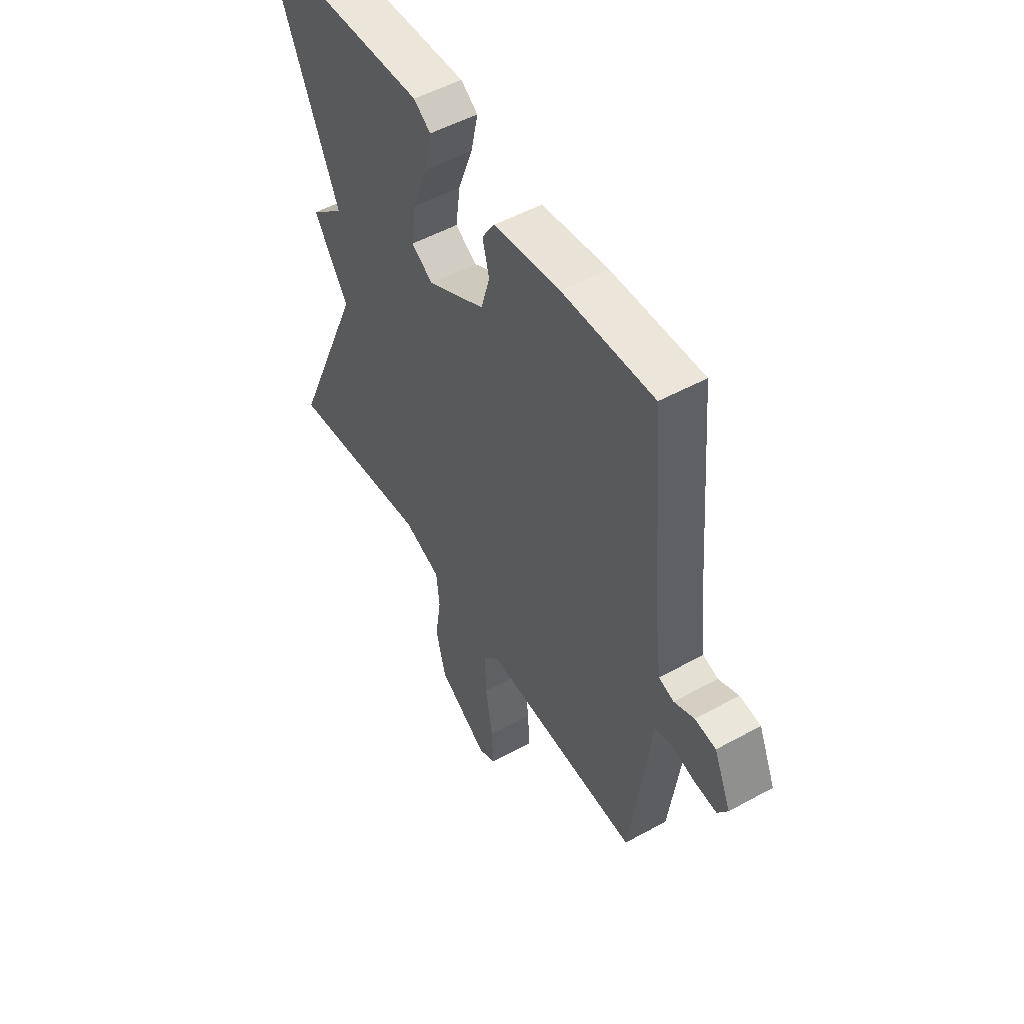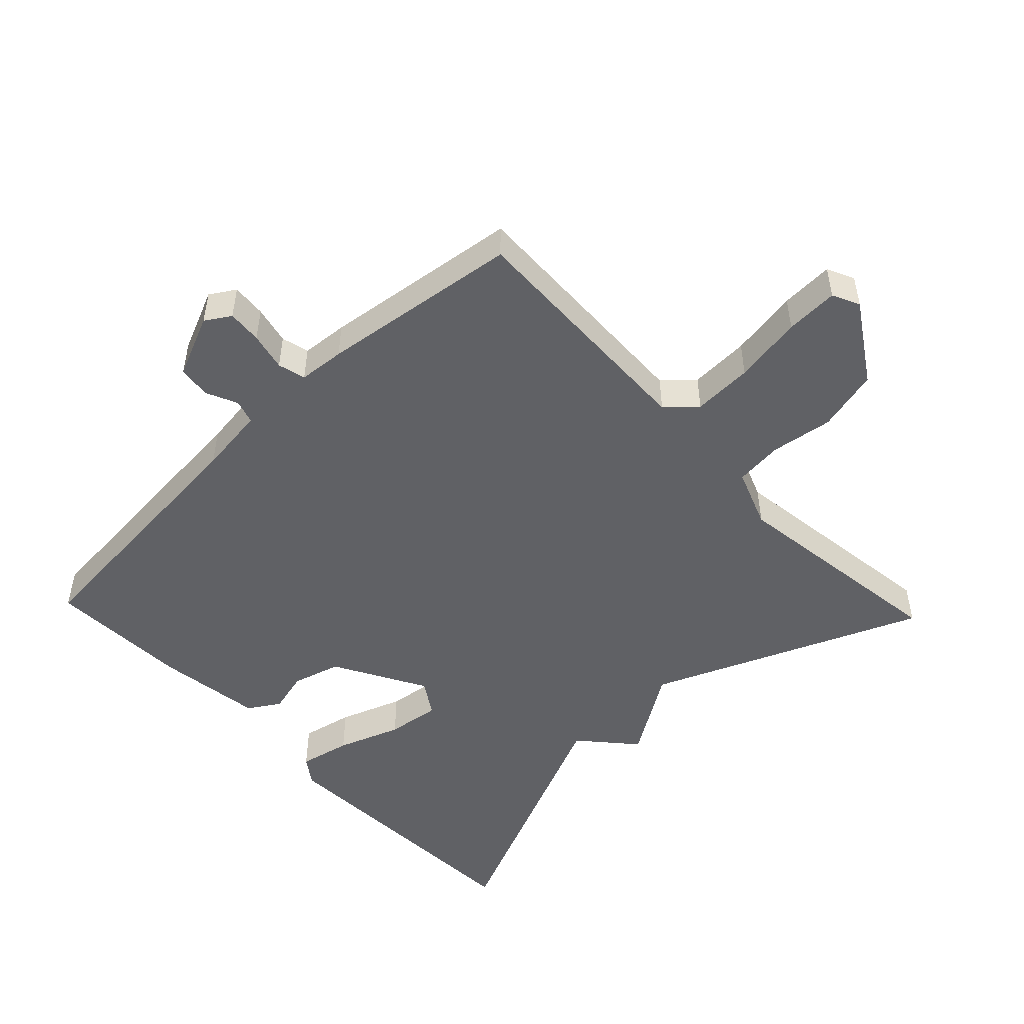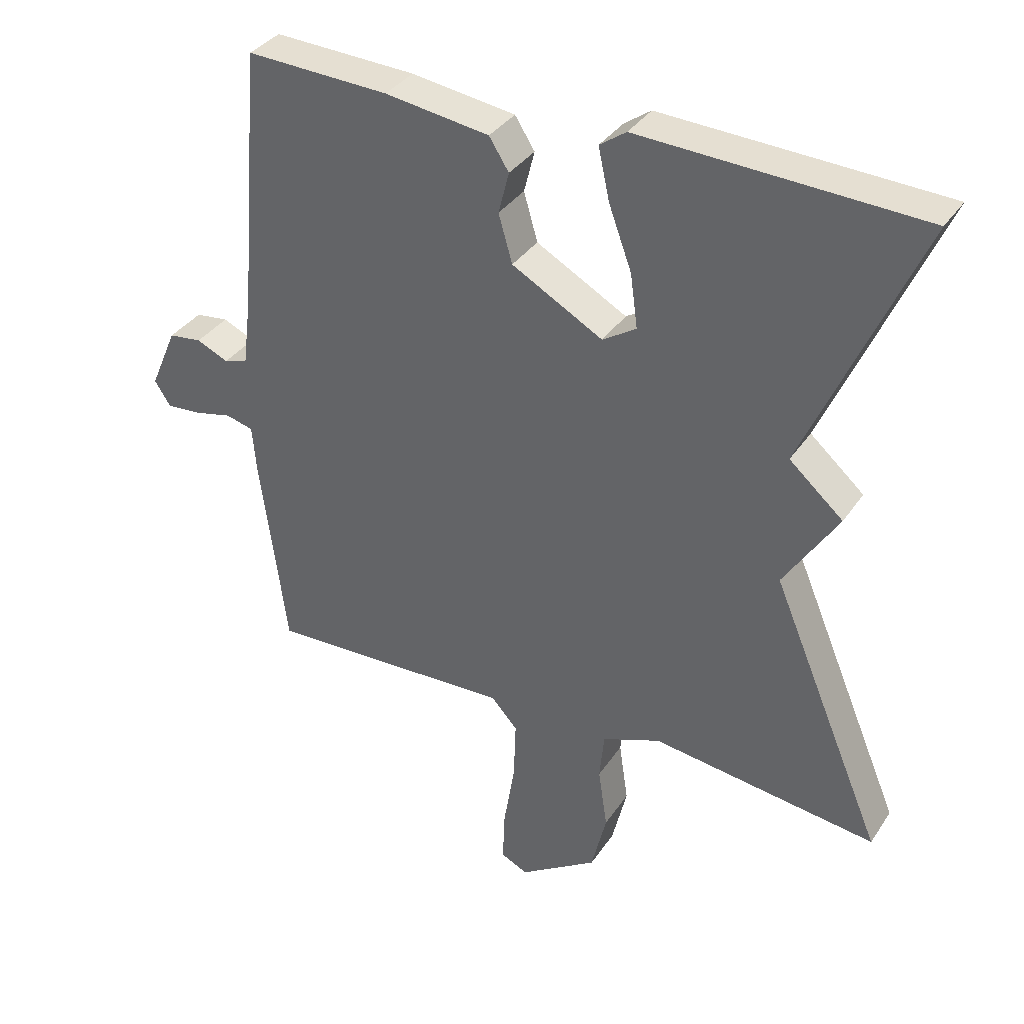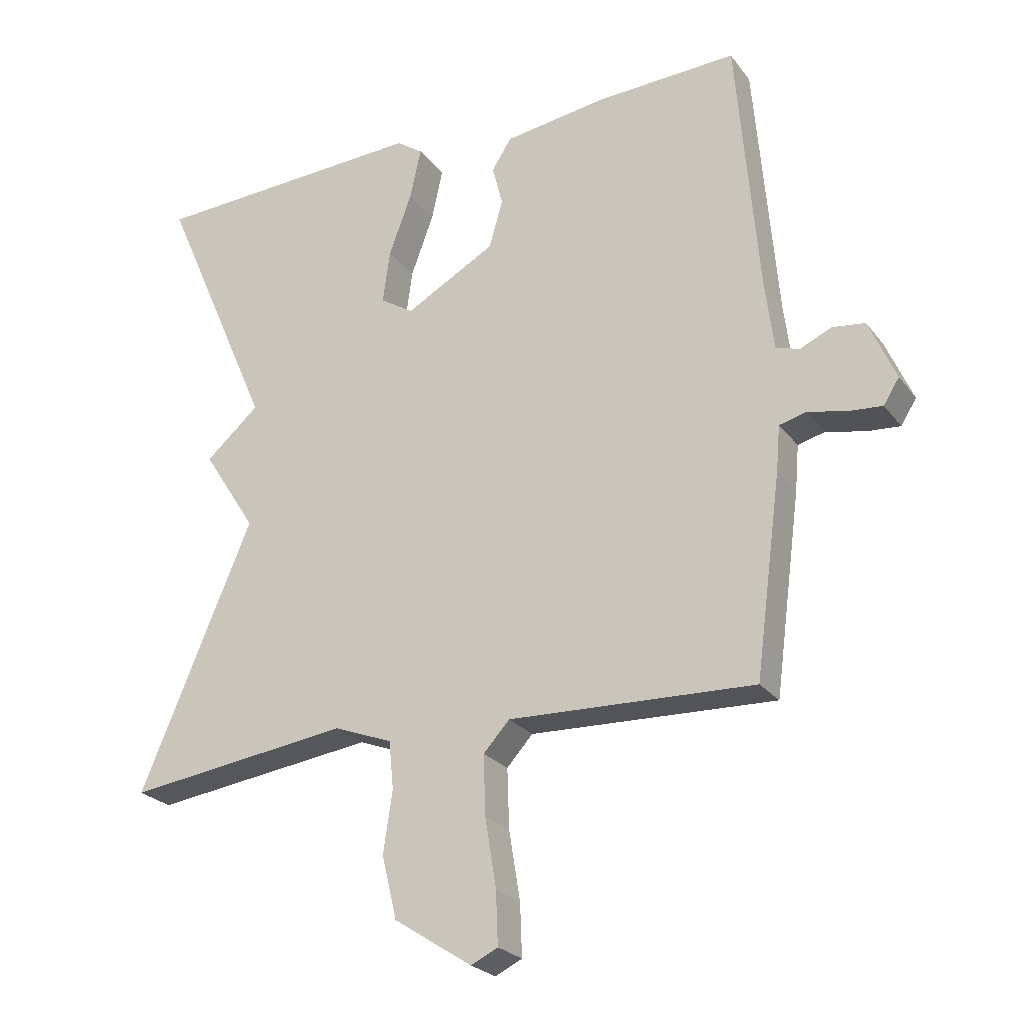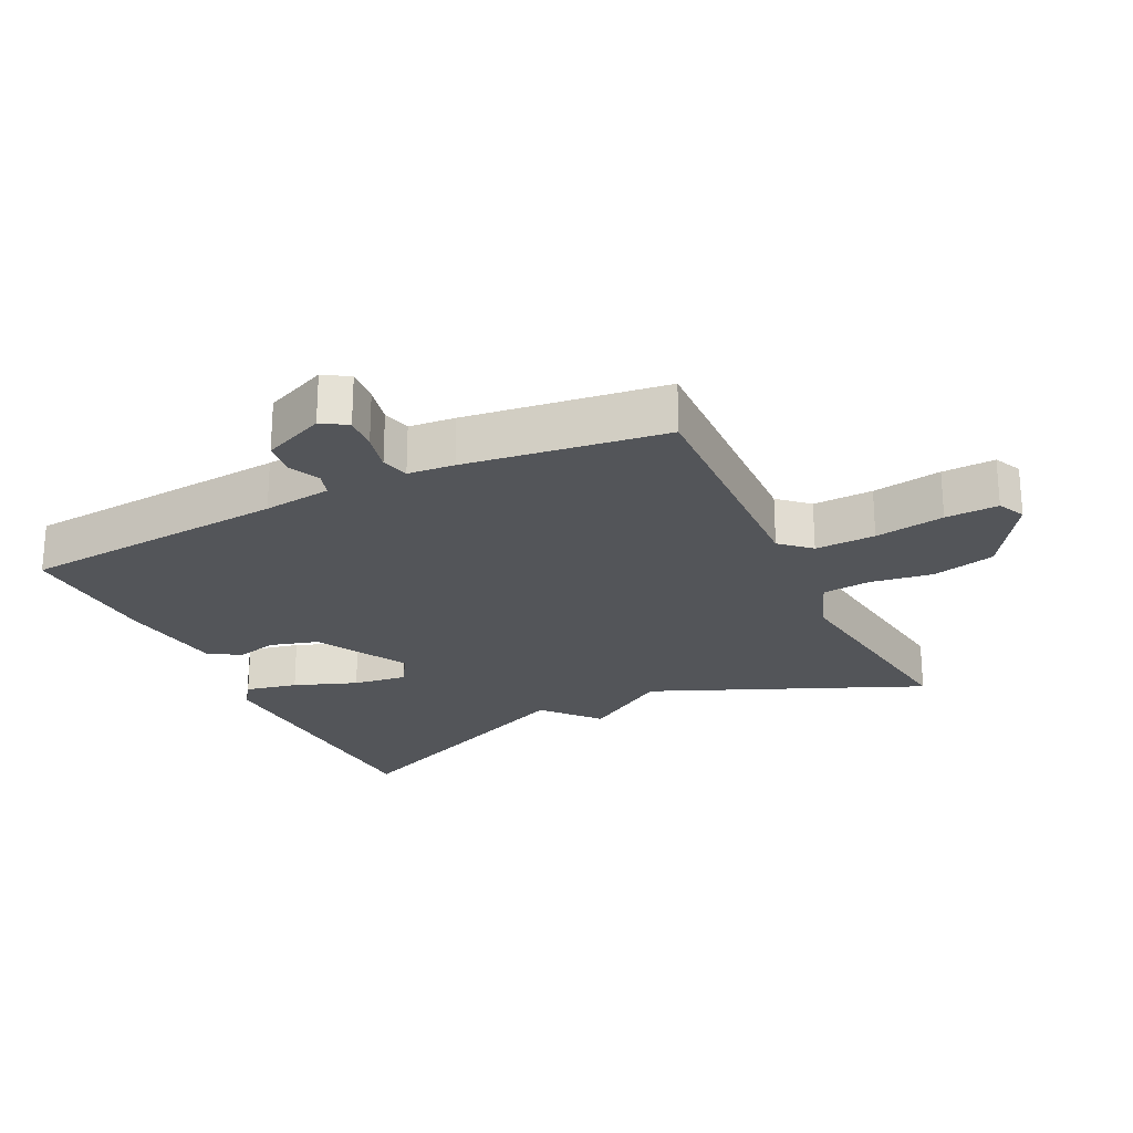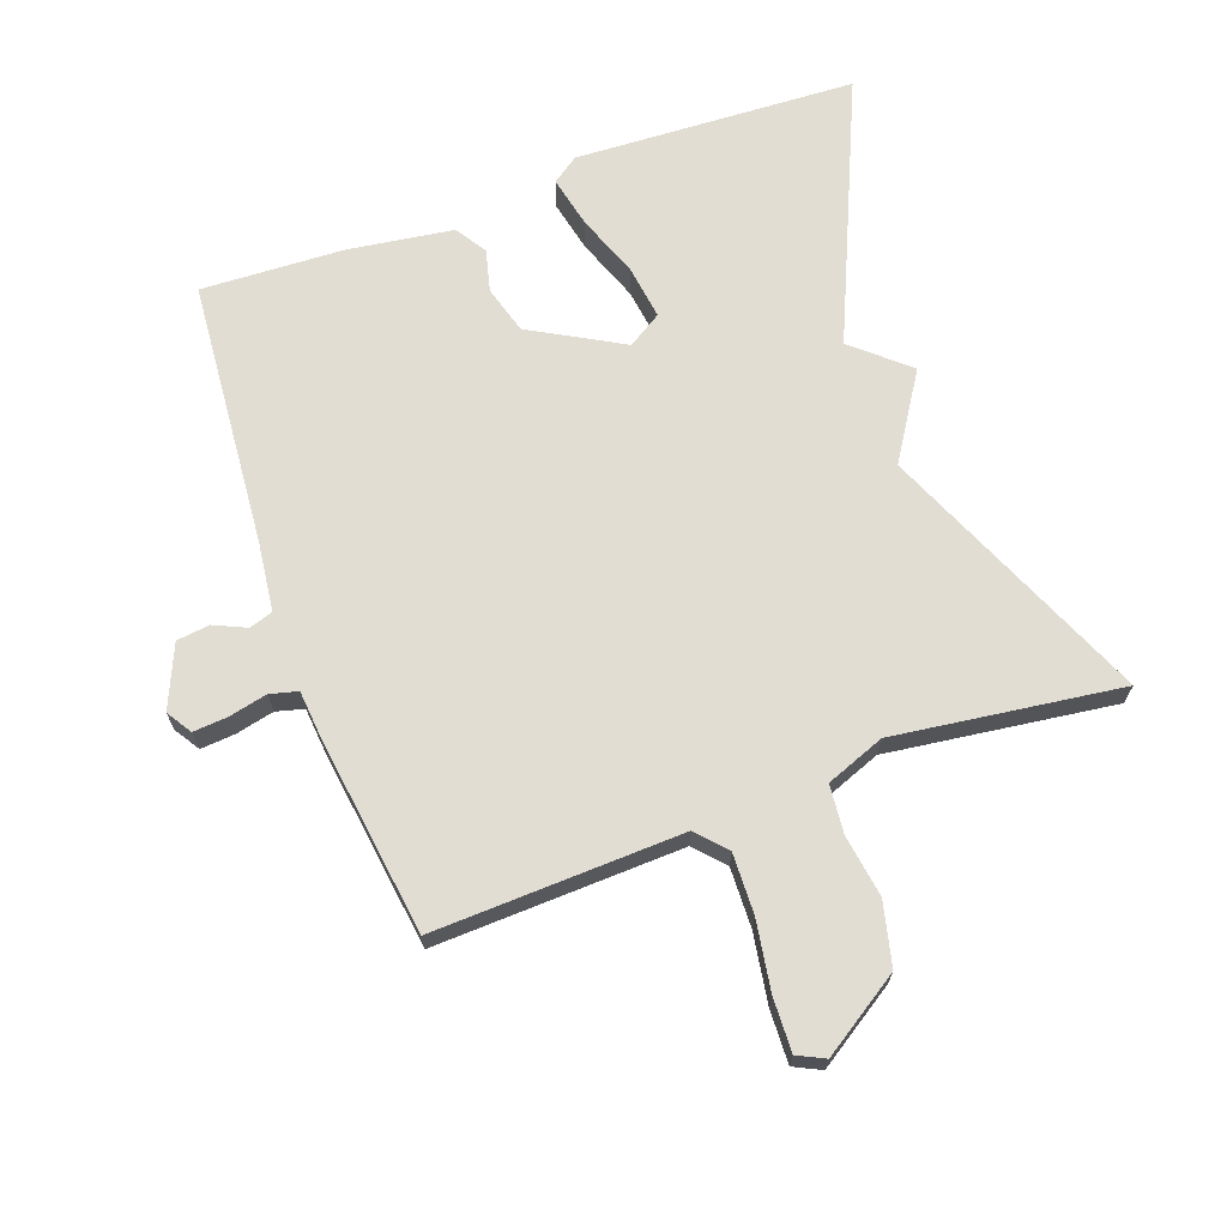
<metadata>
{"format":"obj","ext":"obj","renderer":"f3d","projection":"perspective","resolution":1024,"background":"white","views":[{"elev":51.7,"azim":59.2,"up":"+Z"},{"elev":-50.1,"azim":133.6,"up":"+Y"},{"elev":35.4,"azim":-150.7,"up":"+Z"},{"elev":-24.4,"azim":27.9,"up":"+Z"},{"elev":-24.0,"azim":115.8,"up":"+Y"},{"elev":68.3,"azim":160.0,"up":"+Y"}]}
</metadata>
<code>
v 0.5 0.07 -0.5
v 0.125 0.07 -0.487
v 0.085 0.07 -0.531
v 0.088 0.07 -0.622
v 0.105 0.07 -0.727
v 0.108 0.07 -0.807
v 0.067 0.07 -0.827
v -0.052 0.07 -0.75
v -0.075 0.07 -0.655
v -0.061 0.07 -0.561
v -0.068 0.07 -0.488
v -0.157 0.07 -0.454
v -0.5 0.07 -0.5
v -0.328 0.07 -0.093
v -0.41 0.07 0.035
v -0.328 0.07 0.107
v -0.5 0.07 0.5
v -0.075 0.07 0.521
v -0.035 0.07 0.493
v -0.052 0.07 0.415
v -0.087 0.07 0.32
v -0.098 0.07 0.239
v -0.047 0.07 0.207
v 0.091 0.07 0.284
v 0.112 0.07 0.357
v 0.096 0.07 0.42
v 0.126 0.07 0.467
v 0.284 0.07 0.49
v 0.5 0.07 0.5
v 0.534 0.07 0.096
v 0.547 0.07 -0.007
v 0.583 0.07 -0.018
v 0.631 0.07 0.004
v 0.681 0.07 -0.002
v 0.722 0.07 -0.096
v 0.698 0.07 -0.134
v 0.646 0.07 -0.13
v 0.588 0.07 -0.117
v 0.546 0.07 -0.128
v 0.54 0.07 -0.198
v 0.5 0 -0.5
v 0.125 0 -0.487
v 0.085 0 -0.531
v 0.088 0 -0.622
v 0.105 0 -0.727
v 0.108 0 -0.807
v 0.067 0 -0.827
v -0.052 0 -0.75
v -0.075 0 -0.655
v -0.061 0 -0.561
v -0.068 0 -0.488
v -0.157 0 -0.454
v -0.5 0 -0.5
v -0.328 0 -0.093
v -0.41 0 0.035
v -0.328 0 0.107
v -0.5 0 0.5
v -0.075 0 0.521
v -0.035 0 0.493
v -0.052 0 0.415
v -0.087 0 0.32
v -0.098 0 0.239
v -0.047 0 0.207
v 0.091 0 0.284
v 0.112 0 0.357
v 0.096 0 0.42
v 0.126 0 0.467
v 0.284 0 0.49
v 0.5 0 0.5
v 0.534 0 0.096
v 0.547 0 -0.007
v 0.583 0 -0.018
v 0.631 0 0.004
v 0.681 0 -0.002
v 0.722 0 -0.096
v 0.698 0 -0.134
v 0.646 0 -0.13
v 0.588 0 -0.117
v 0.546 0 -0.128
v 0.54 0 -0.198
f 39 40 1 2
f 36 37 38
f 35 36 38
f 34 35 38
f 33 34 38
f 32 33 38
f 31 32 38 39
f 30 31 39 2
f 28 29 30
f 27 28 30
f 26 27 30
f 25 26 30
f 30 2 3
f 25 30 3
f 24 25 3
f 19 20 21
f 18 19 21
f 17 18 21
f 16 17 21
f 16 21 22
f 16 22 23
f 15 16 23
f 14 15 23
f 14 23 24
f 13 14 24
f 12 13 24
f 8 9 10
f 7 8 10
f 6 7 10
f 5 6 10
f 4 5 10
f 3 4 10 11
f 3 11 12 24
f 42 41 80 79
f 78 77 76
f 78 76 75
f 78 75 74
f 78 74 73
f 78 73 72
f 79 78 72 71
f 42 79 71 70
f 70 69 68
f 70 68 67
f 70 67 66
f 70 66 65
f 43 42 70
f 43 70 65
f 43 65 64
f 61 60 59
f 61 59 58
f 61 58 57
f 61 57 56
f 62 61 56
f 63 62 56
f 63 56 55
f 63 55 54
f 64 63 54
f 64 54 53
f 64 53 52
f 50 49 48
f 50 48 47
f 50 47 46
f 50 46 45
f 50 45 44
f 51 50 44 43
f 64 52 51 43
f 1 41 42 2
f 2 42 43 3
f 3 43 44 4
f 4 44 45 5
f 5 45 46 6
f 6 46 47 7
f 7 47 48 8
f 8 48 49 9
f 9 49 50 10
f 10 50 51 11
f 11 51 52 12
f 12 52 53 13
f 13 53 54 14
f 14 54 55 15
f 15 55 56 16
f 16 56 57 17
f 17 57 58 18
f 18 58 59 19
f 19 59 60 20
f 20 60 61 21
f 21 61 62 22
f 22 62 63 23
f 23 63 64 24
f 24 64 65 25
f 25 65 66 26
f 26 66 67 27
f 27 67 68 28
f 28 68 69 29
f 29 69 70 30
f 30 70 71 31
f 31 71 72 32
f 32 72 73 33
f 33 73 74 34
f 34 74 75 35
f 35 75 76 36
f 36 76 77 37
f 37 77 78 38
f 38 78 79 39
f 39 79 80 40
f 40 80 41 1

</code>
